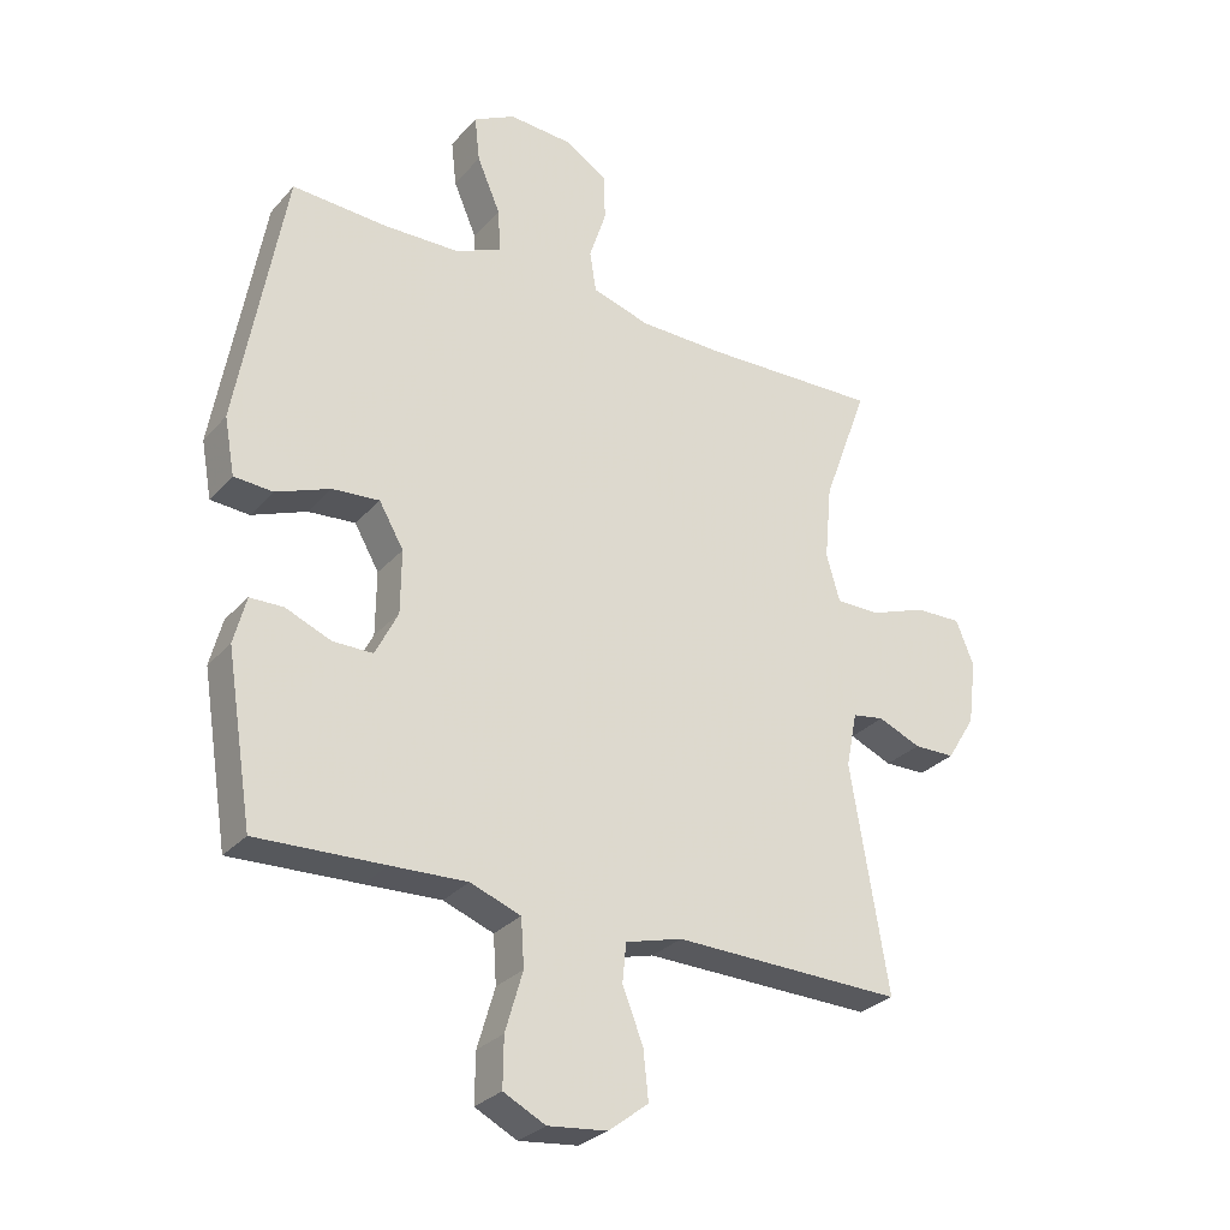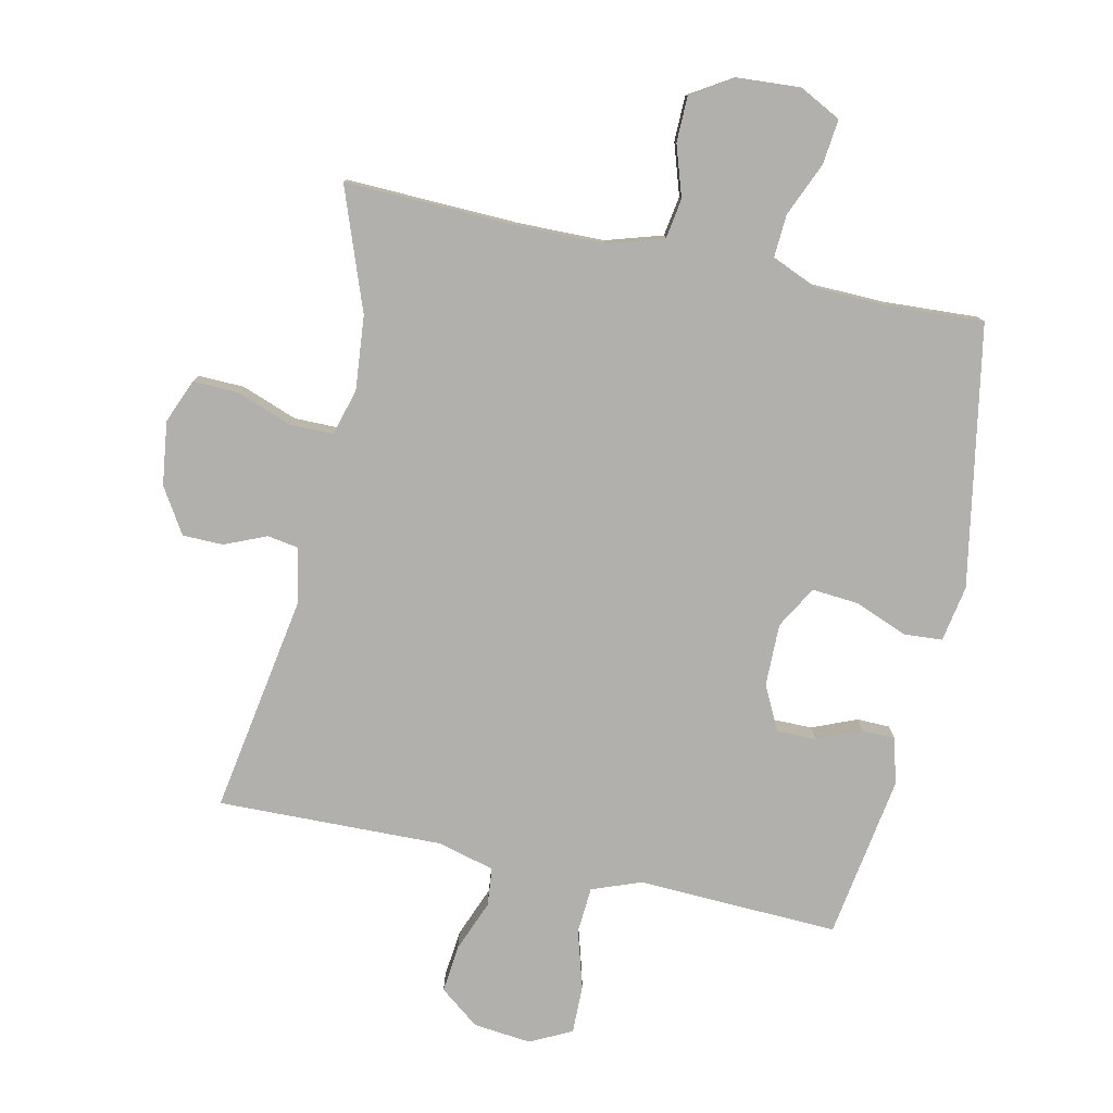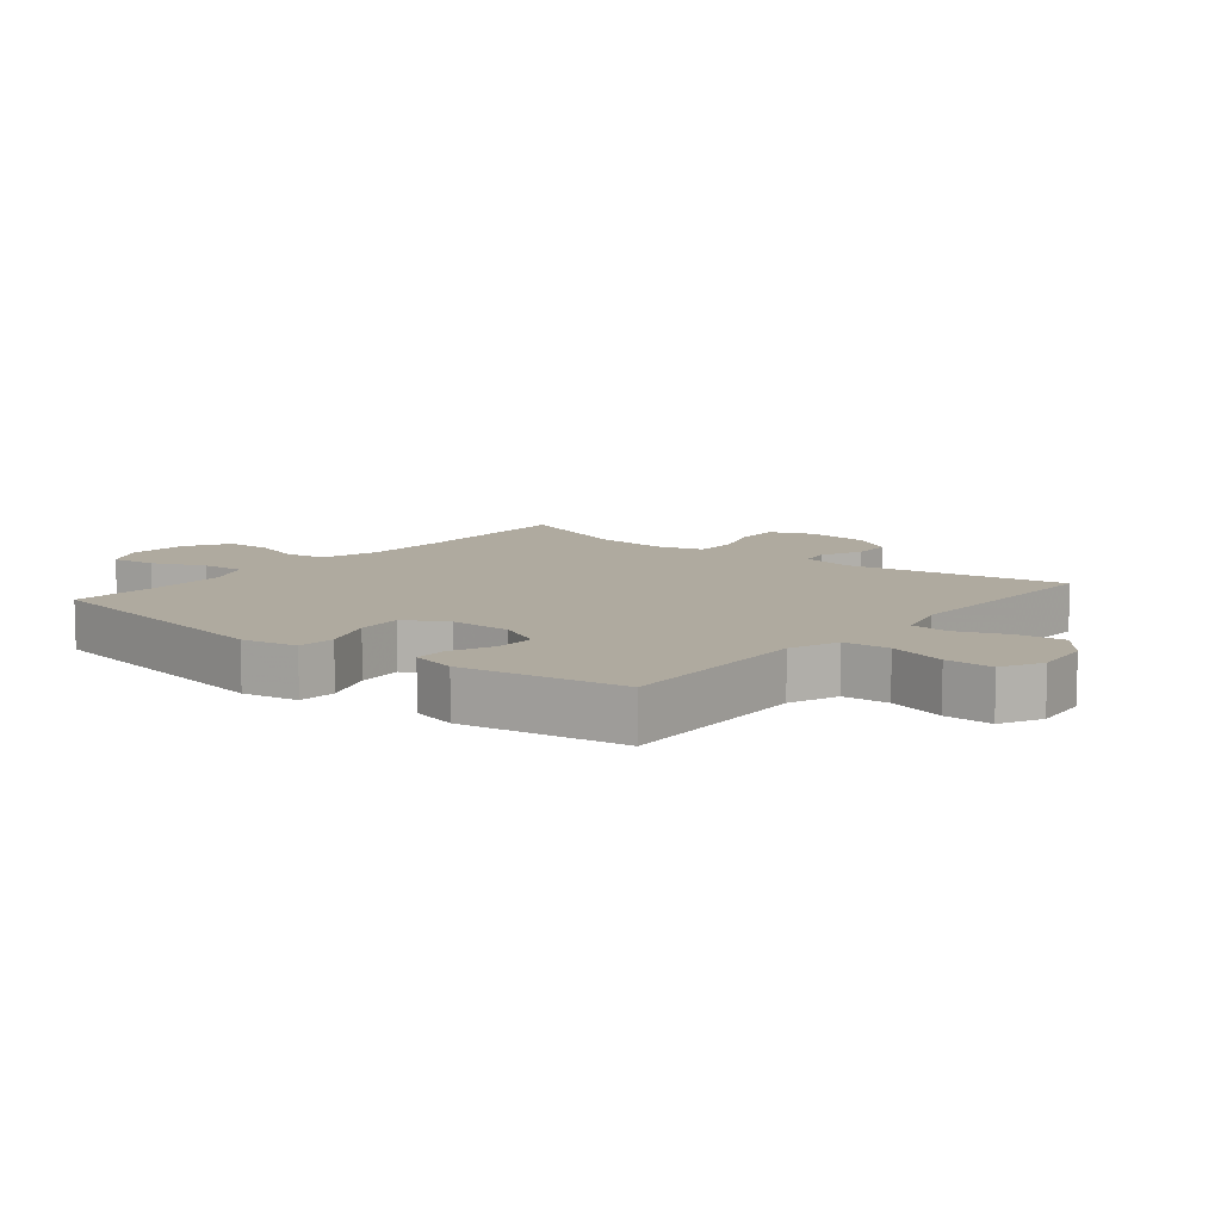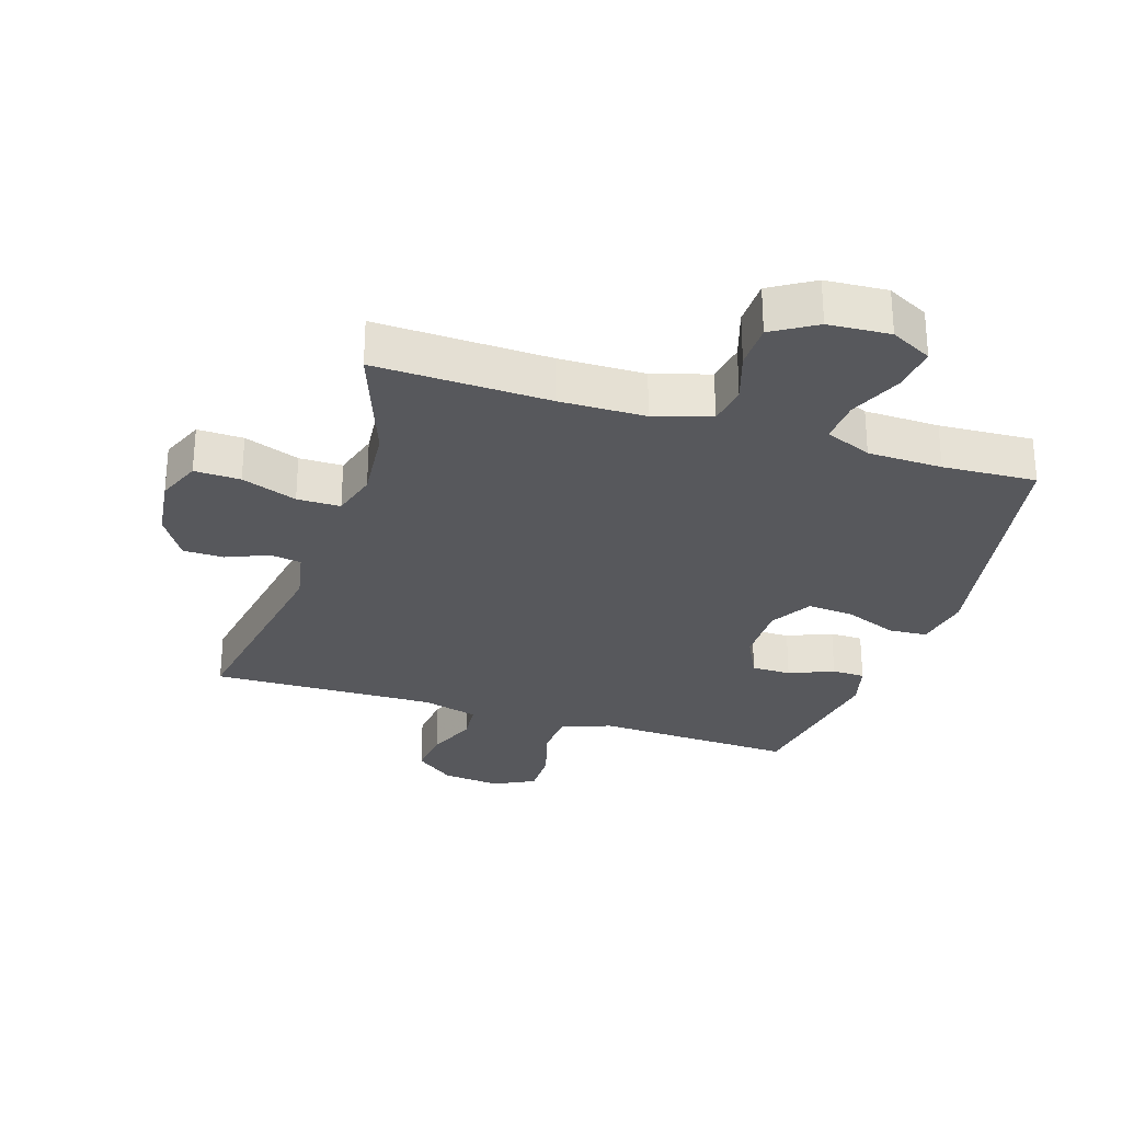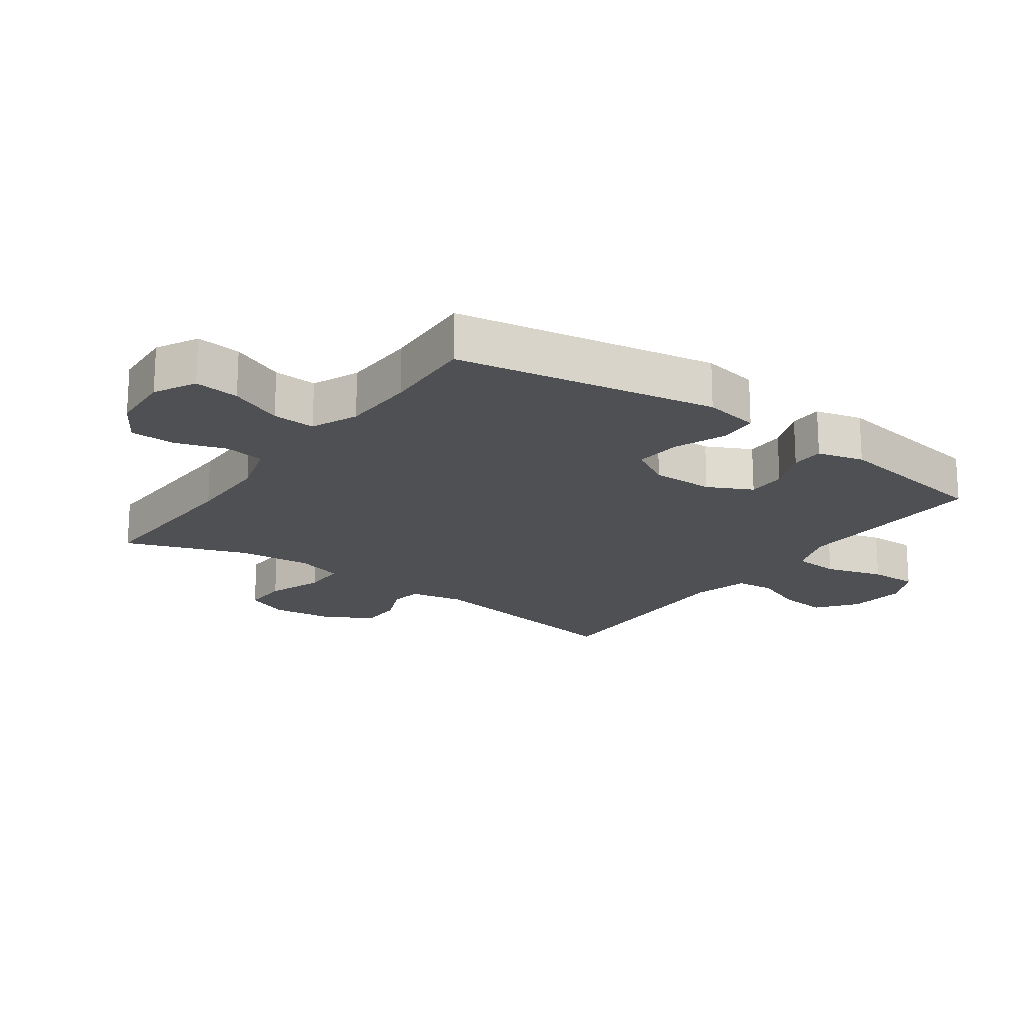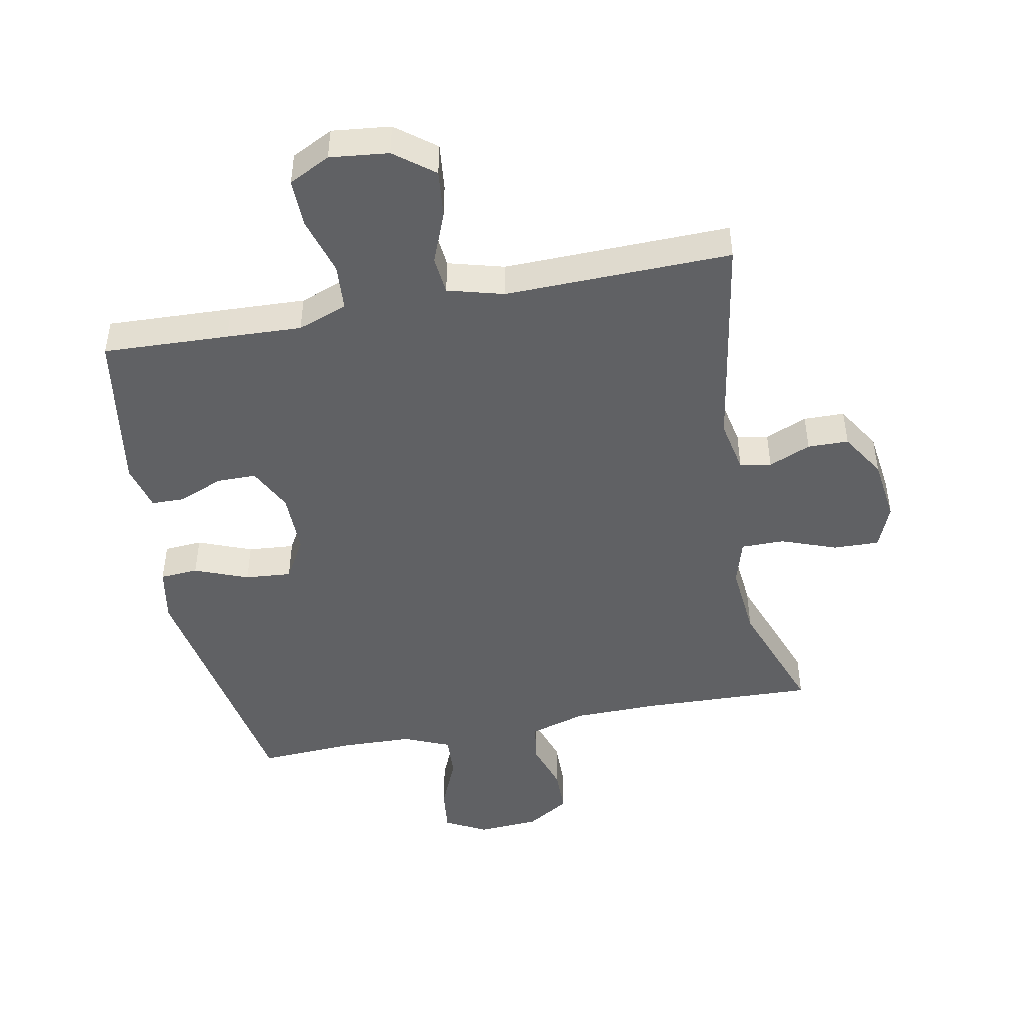
<metadata>
{"format":"obj","ext":"obj","renderer":"f3d","projection":"perspective","resolution":1024,"background":"white","views":[{"elev":-29.1,"azim":147.1,"up":"+Z"},{"elev":-78.8,"azim":-12.2,"up":"+Y"},{"elev":9.5,"azim":129.1,"up":"+Y"},{"elev":-28.6,"azim":-17.8,"up":"+Y"},{"elev":-19.2,"azim":54.3,"up":"+Y"},{"elev":-46.9,"azim":-169.1,"up":"+Y"}]}
</metadata>
<code>
v 0.5 0.07 -0.5
v 0.302 0.07 -0.492
v 0.184 0.07 -0.487
v 0.106 0.07 -0.516
v 0.101 0.07 -0.589
v 0.128 0.07 -0.681
v 0.129 0.07 -0.757
v 0.064 0.07 -0.79
v -0.028 0.07 -0.78
v -0.09 0.07 -0.732
v -0.082 0.07 -0.657
v -0.05 0.07 -0.576
v -0.056 0.07 -0.516
v -0.144 0.07 -0.492
v -0.5 0.07 -0.5
v -0.442 0.07 -0.153
v -0.459 0.07 -0.068
v -0.508 0.07 -0.06
v -0.574 0.07 -0.088
v -0.638 0.07 -0.087
v -0.682 0.07 -0.016
v -0.695 0.07 0.084
v -0.667 0.07 0.153
v -0.595 0.07 0.151
v -0.508 0.07 0.119
v -0.44 0.07 0.119
v -0.419 0.07 0.192
v -0.43 0.07 0.309
v -0.5 0.07 0.5
v -0.227 0.07 0.491
v -0.093 0.07 0.493
v -0.004 0.07 0.52
v 0.006 0.07 0.583
v -0.02 0.07 0.663
v -0.019 0.07 0.735
v 0.049 0.07 0.777
v 0.146 0.07 0.783
v 0.211 0.07 0.749
v 0.203 0.07 0.678
v 0.167 0.07 0.594
v 0.163 0.07 0.526
v 0.236 0.07 0.495
v 0.353 0.07 0.492
v 0.5 0.07 0.5
v 0.573 0.07 0.089
v 0.557 0.07 0.001
v 0.497 0.07 -0.003
v 0.413 0.07 0.03
v 0.34 0.07 0.036
v 0.302 0.07 -0.03
v 0.303 0.07 -0.128
v 0.338 0.07 -0.198
v 0.4 0.07 -0.198
v 0.47 0.07 -0.169
v 0.522 0.07 -0.17
v 0.541 0.07 -0.243
v 0.5 0 -0.5
v 0.302 0 -0.492
v 0.184 0 -0.487
v 0.106 0 -0.516
v 0.101 0 -0.589
v 0.128 0 -0.681
v 0.129 0 -0.757
v 0.064 0 -0.79
v -0.028 0 -0.78
v -0.09 0 -0.732
v -0.082 0 -0.657
v -0.05 0 -0.576
v -0.056 0 -0.516
v -0.144 0 -0.492
v -0.5 0 -0.5
v -0.442 0 -0.153
v -0.459 0 -0.068
v -0.508 0 -0.06
v -0.574 0 -0.088
v -0.638 0 -0.087
v -0.682 0 -0.016
v -0.695 0 0.084
v -0.667 0 0.153
v -0.595 0 0.151
v -0.508 0 0.119
v -0.44 0 0.119
v -0.419 0 0.192
v -0.43 0 0.309
v -0.5 0 0.5
v -0.227 0 0.491
v -0.093 0 0.493
v -0.004 0 0.52
v 0.006 0 0.583
v -0.02 0 0.663
v -0.019 0 0.735
v 0.049 0 0.777
v 0.146 0 0.783
v 0.211 0 0.749
v 0.203 0 0.678
v 0.167 0 0.594
v 0.163 0 0.526
v 0.236 0 0.495
v 0.353 0 0.492
v 0.5 0 0.5
v 0.573 0 0.089
v 0.557 0 0.001
v 0.497 0 -0.003
v 0.413 0 0.03
v 0.34 0 0.036
v 0.302 0 -0.03
v 0.303 0 -0.128
v 0.338 0 -0.198
v 0.4 0 -0.198
v 0.47 0 -0.169
v 0.522 0 -0.17
v 0.541 0 -0.243
f 1 2 3
f 56 1 3
f 55 56 3
f 54 55 3
f 53 54 3
f 52 53 3 4
f 51 52 4
f 50 51 4
f 46 47 48
f 45 46 48
f 44 45 48
f 43 44 48
f 42 43 48 49
f 41 42 49 50
f 38 39 40
f 37 38 40
f 36 37 40
f 35 36 40
f 34 35 40
f 33 34 40
f 32 33 40 41
f 41 50 4
f 32 41 4
f 31 32 4
f 28 29 30
f 31 4 5
f 30 31 5
f 28 30 5
f 27 28 5
f 23 24 25
f 22 23 25
f 21 22 25
f 20 21 25
f 19 20 25
f 18 19 25
f 17 18 25 26
f 27 5 6
f 26 27 6
f 17 26 6
f 16 17 6
f 10 11 12
f 9 10 12
f 8 9 12
f 7 8 12
f 6 7 12
f 6 12 13
f 16 6 13
f 14 15 16
f 13 14 16
f 59 58 57
f 59 57 112
f 59 112 111
f 59 111 110
f 59 110 109
f 60 59 109 108
f 60 108 107
f 60 107 106
f 104 103 102
f 104 102 101
f 104 101 100
f 104 100 99
f 105 104 99 98
f 106 105 98 97
f 96 95 94
f 96 94 93
f 96 93 92
f 96 92 91
f 96 91 90
f 96 90 89
f 97 96 89 88
f 60 106 97
f 60 97 88
f 60 88 87
f 86 85 84
f 61 60 87
f 61 87 86
f 61 86 84
f 61 84 83
f 81 80 79
f 81 79 78
f 81 78 77
f 81 77 76
f 81 76 75
f 81 75 74
f 82 81 74 73
f 62 61 83
f 62 83 82
f 62 82 73
f 62 73 72
f 68 67 66
f 68 66 65
f 68 65 64
f 68 64 63
f 68 63 62
f 69 68 62
f 69 62 72
f 72 71 70
f 72 70 69
f 1 57 58 2
f 2 58 59 3
f 3 59 60 4
f 4 60 61 5
f 5 61 62 6
f 6 62 63 7
f 7 63 64 8
f 8 64 65 9
f 9 65 66 10
f 10 66 67 11
f 11 67 68 12
f 12 68 69 13
f 13 69 70 14
f 14 70 71 15
f 15 71 72 16
f 16 72 73 17
f 17 73 74 18
f 18 74 75 19
f 19 75 76 20
f 20 76 77 21
f 21 77 78 22
f 22 78 79 23
f 23 79 80 24
f 24 80 81 25
f 25 81 82 26
f 26 82 83 27
f 27 83 84 28
f 28 84 85 29
f 29 85 86 30
f 30 86 87 31
f 31 87 88 32
f 32 88 89 33
f 33 89 90 34
f 34 90 91 35
f 35 91 92 36
f 36 92 93 37
f 37 93 94 38
f 38 94 95 39
f 39 95 96 40
f 40 96 97 41
f 41 97 98 42
f 42 98 99 43
f 43 99 100 44
f 44 100 101 45
f 45 101 102 46
f 46 102 103 47
f 47 103 104 48
f 48 104 105 49
f 49 105 106 50
f 50 106 107 51
f 51 107 108 52
f 52 108 109 53
f 53 109 110 54
f 54 110 111 55
f 55 111 112 56
f 56 112 57 1

</code>
